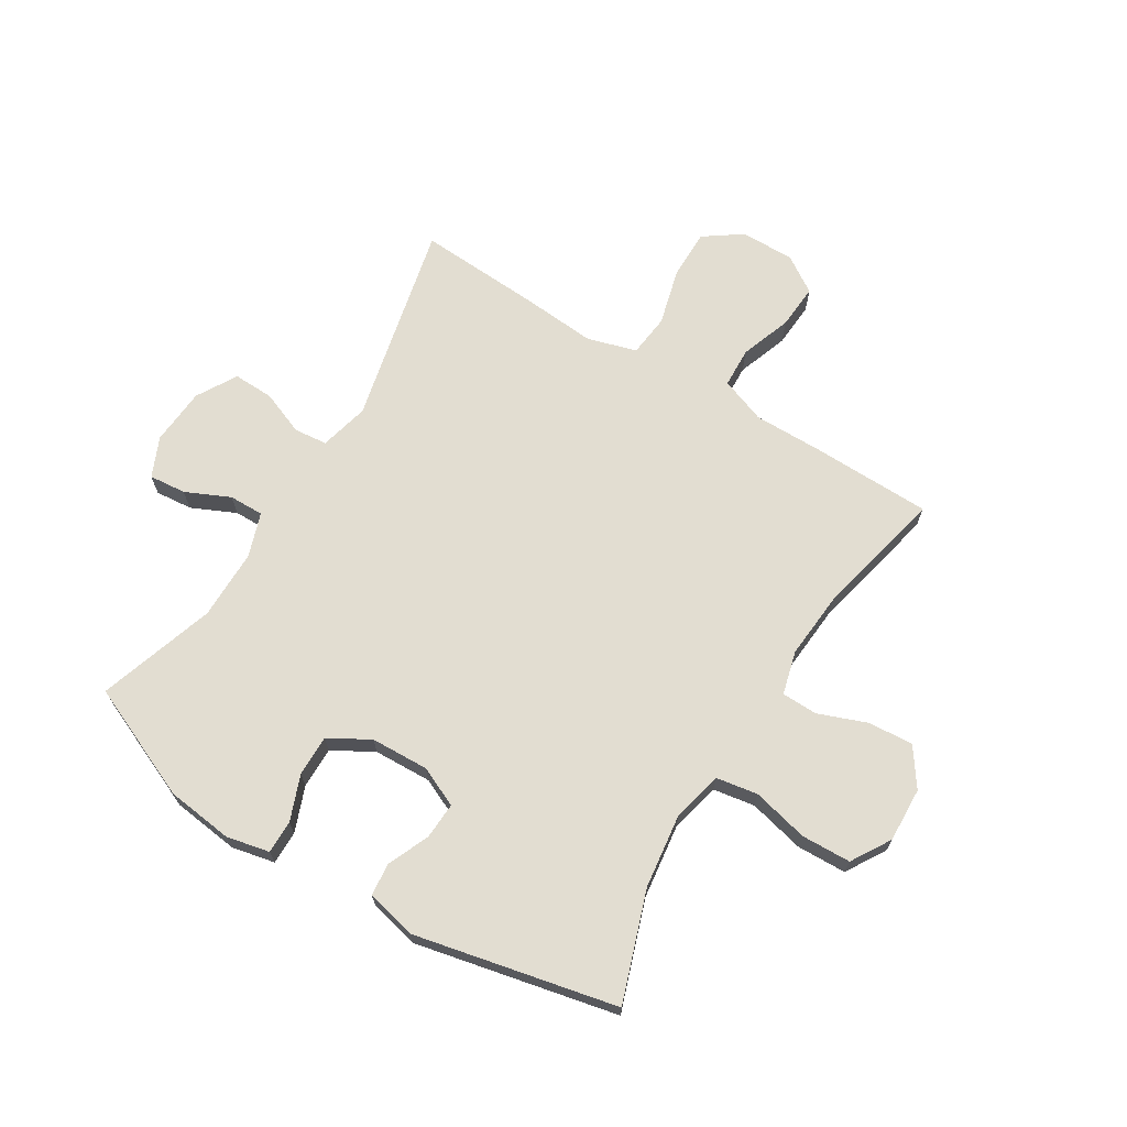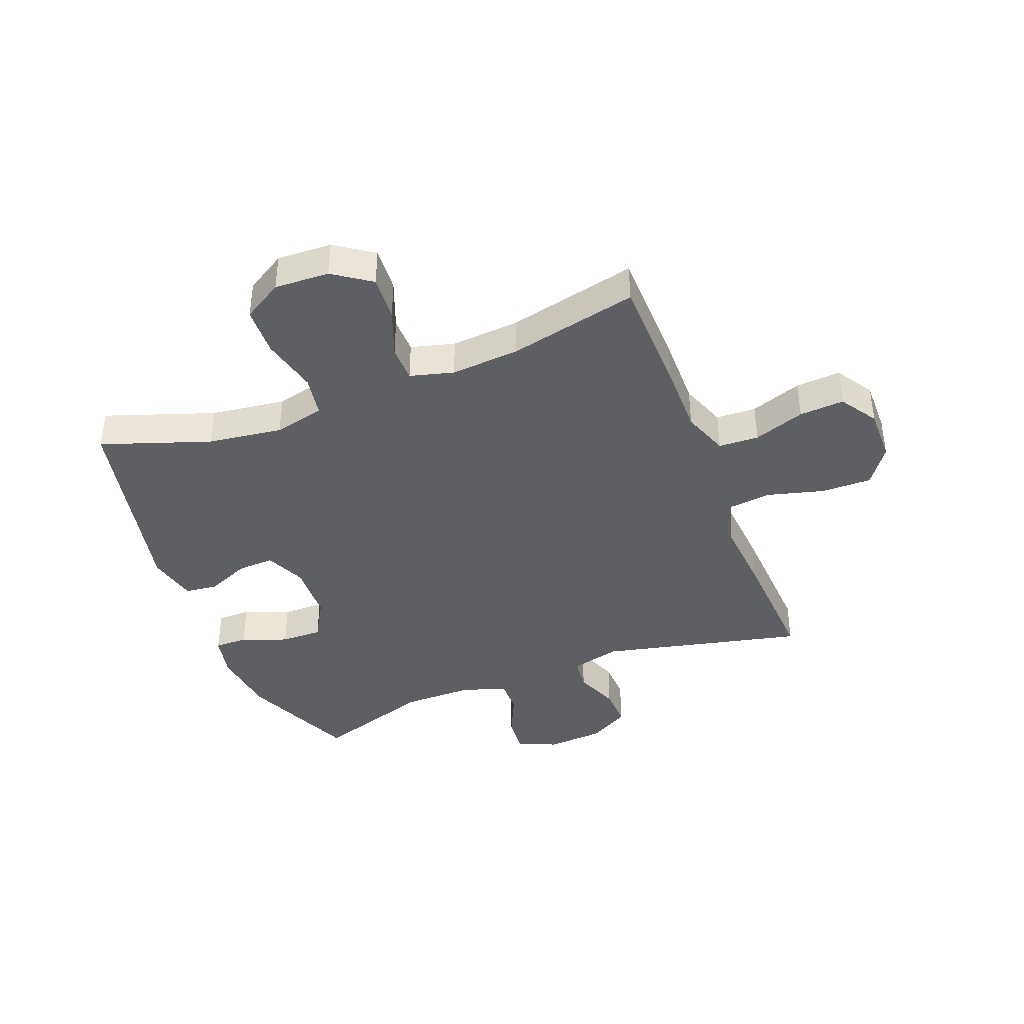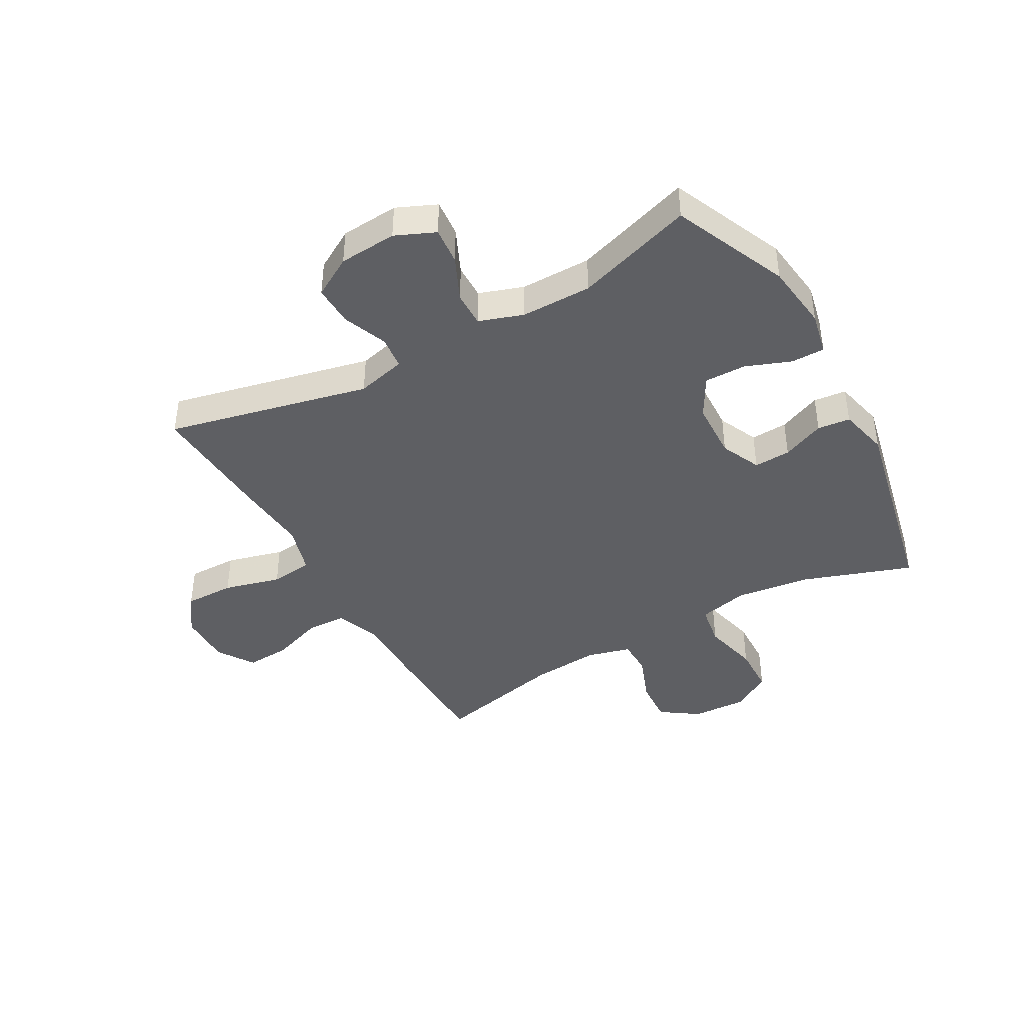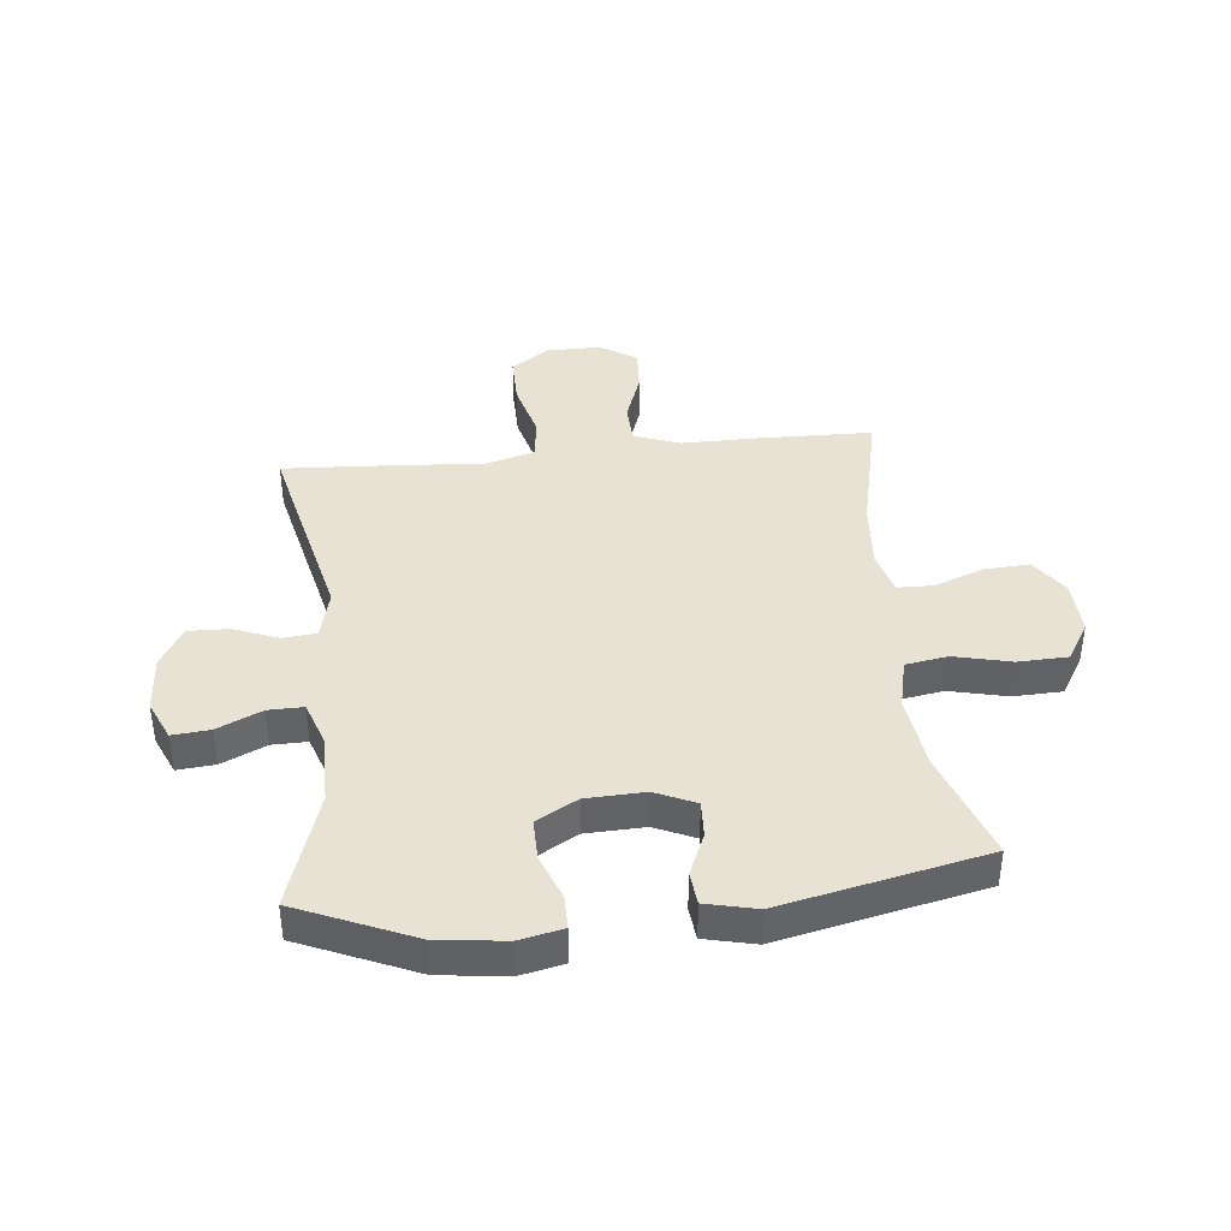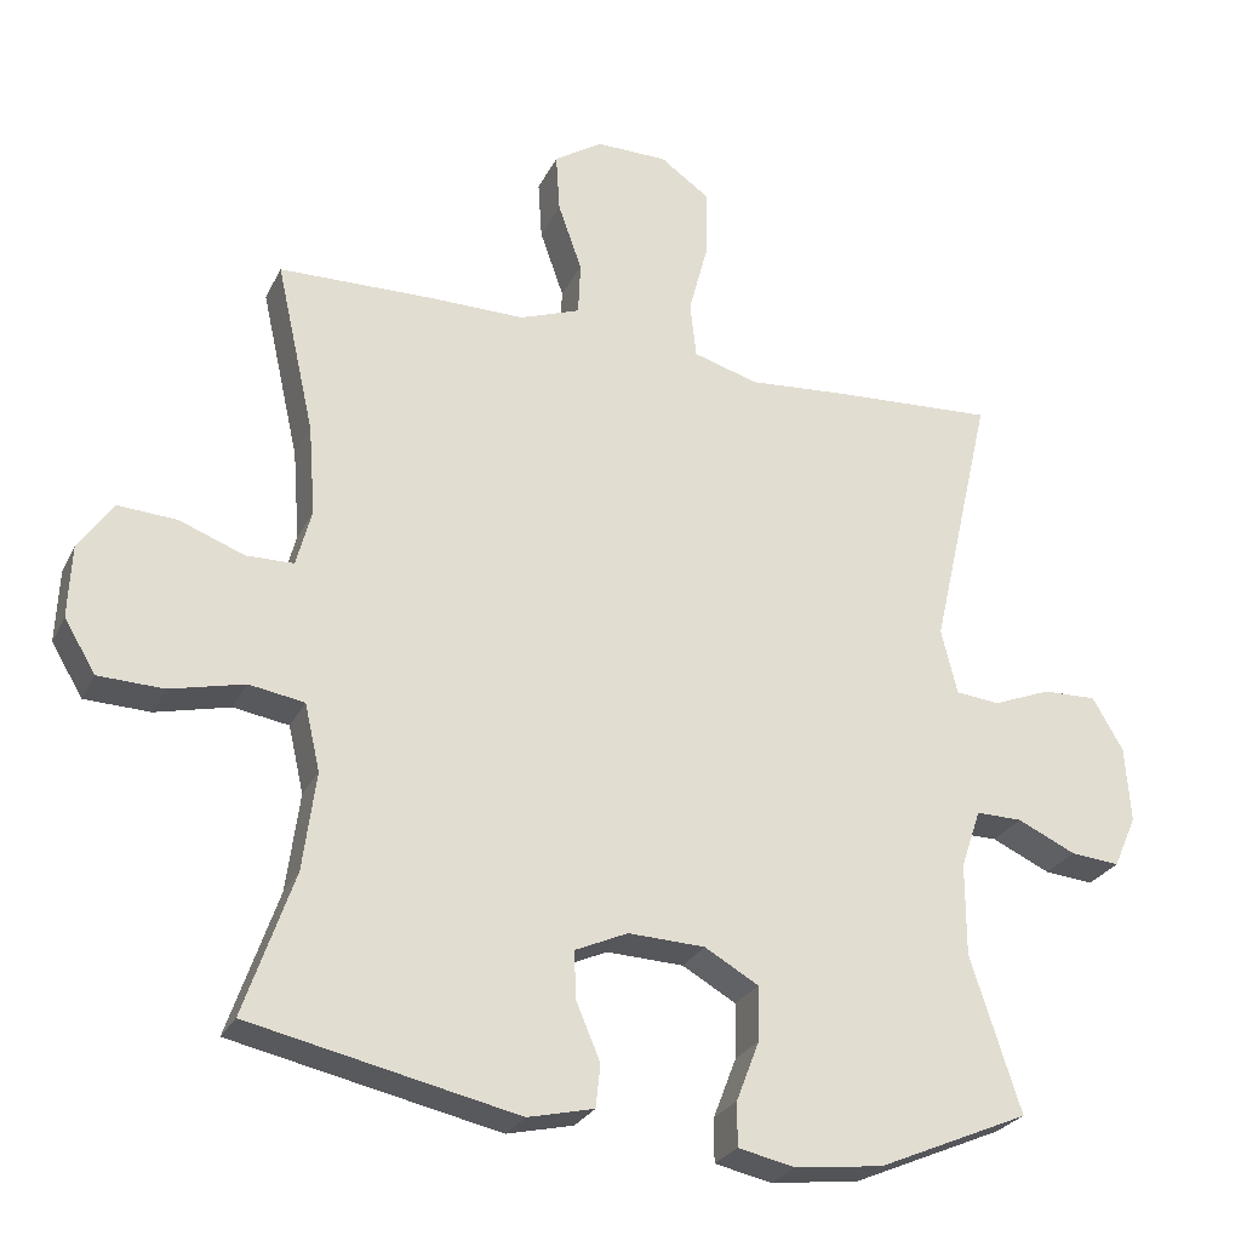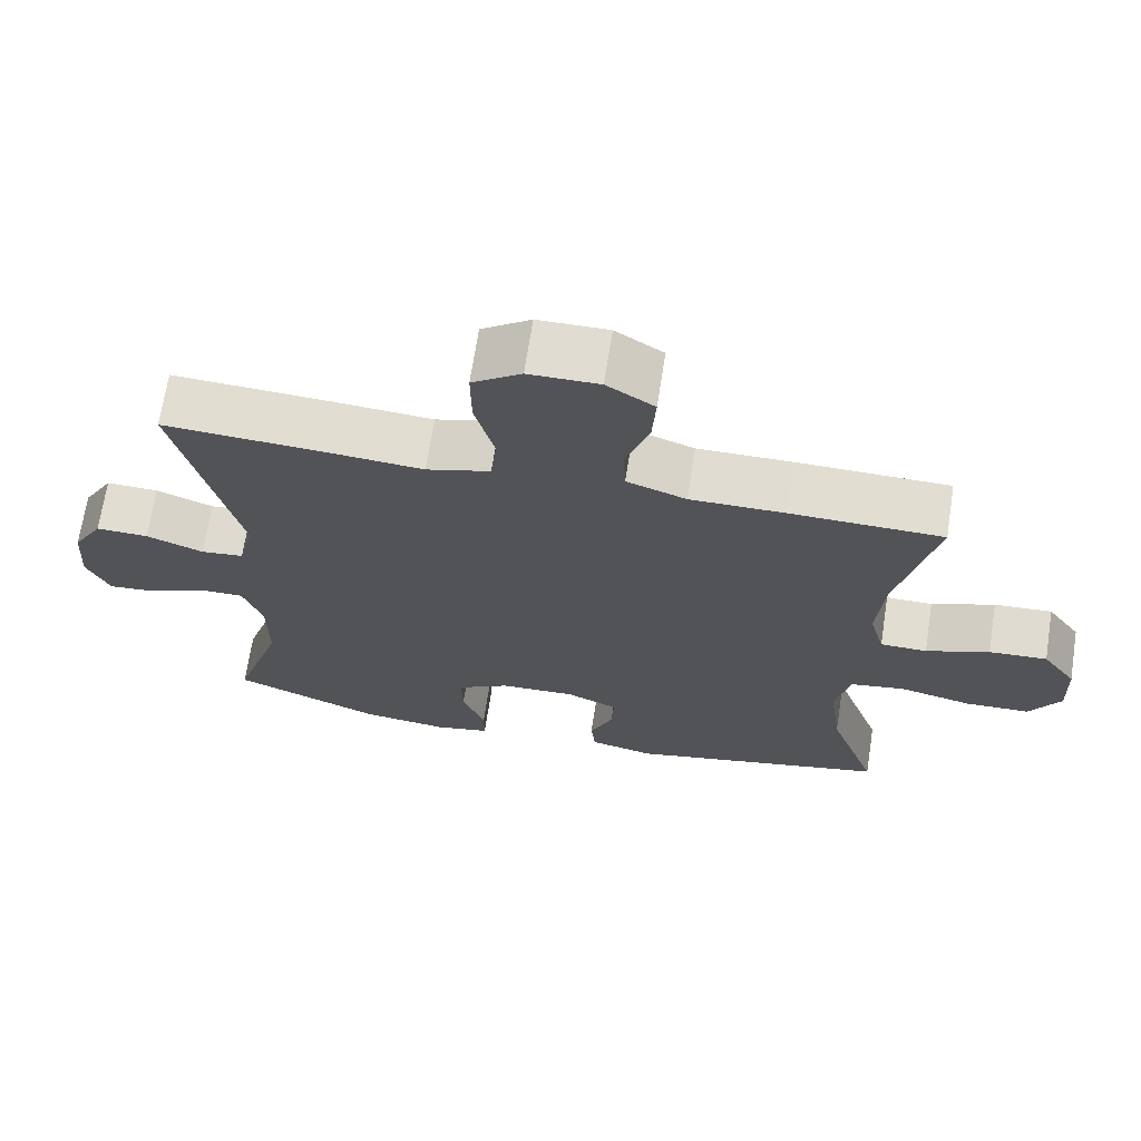
<metadata>
{"format":"obj","ext":"obj","renderer":"f3d","projection":"perspective","resolution":1024,"background":"white","views":[{"elev":68.5,"azim":-148.4,"up":"+Y"},{"elev":-40.4,"azim":-68.8,"up":"+Y"},{"elev":-41.9,"azim":119.4,"up":"+Y"},{"elev":39.8,"azim":174.1,"up":"+Y"},{"elev":-26.5,"azim":-21.5,"up":"+Z"},{"elev":69.0,"azim":-171.2,"up":"+Z"}]}
</metadata>
<code>
v 0.5 0.07 0.5
v 0.42 0.07 0.152
v 0.441 0.07 0.067
v 0.498 0.07 0.061
v 0.574 0.07 0.091
v 0.644 0.07 0.093
v 0.684 0.07 0.024
v 0.691 0.07 -0.075
v 0.661 0.07 -0.143
v 0.597 0.07 -0.137
v 0.521 0.07 -0.102
v 0.461 0.07 -0.101
v 0.435 0.07 -0.177
v 0.435 0.07 -0.298
v 0.5 0.07 -0.5
v 0.303 0.07 -0.585
v 0.188 0.07 -0.599
v 0.114 0.07 -0.583
v 0.114 0.07 -0.526
v 0.144 0.07 -0.448
v 0.145 0.07 -0.377
v 0.075 0.07 -0.337
v -0.025 0.07 -0.333
v -0.094 0.07 -0.364
v -0.091 0.07 -0.427
v -0.06 0.07 -0.5
v -0.066 0.07 -0.556
v -0.152 0.07 -0.576
v -0.5 0.07 -0.5
v -0.435 0.07 -0.313
v -0.418 0.07 -0.185
v -0.438 0.07 -0.098
v -0.51 0.07 -0.086
v -0.607 0.07 -0.109
v -0.692 0.07 -0.106
v -0.733 0.07 -0.038
v -0.729 0.07 0.056
v -0.684 0.07 0.121
v -0.607 0.07 0.116
v -0.523 0.07 0.084
v -0.461 0.07 0.085
v -0.441 0.07 0.16
v -0.45 0.07 0.277
v -0.5 0.07 0.5
v -0.297 0.07 0.504
v -0.174 0.07 0.503
v -0.095 0.07 0.532
v -0.092 0.07 0.601
v -0.123 0.07 0.689
v -0.128 0.07 0.766
v -0.065 0.07 0.807
v 0.028 0.07 0.806
v 0.093 0.07 0.76
v 0.092 0.07 0.674
v 0.066 0.07 0.576
v 0.074 0.07 0.503
v 0.159 0.07 0.478
v 0.286 0.07 0.488
v 0.5 0 0.5
v 0.42 0 0.152
v 0.441 0 0.067
v 0.498 0 0.061
v 0.574 0 0.091
v 0.644 0 0.093
v 0.684 0 0.024
v 0.691 0 -0.075
v 0.661 0 -0.143
v 0.597 0 -0.137
v 0.521 0 -0.102
v 0.461 0 -0.101
v 0.435 0 -0.177
v 0.435 0 -0.298
v 0.5 0 -0.5
v 0.303 0 -0.585
v 0.188 0 -0.599
v 0.114 0 -0.583
v 0.114 0 -0.526
v 0.144 0 -0.448
v 0.145 0 -0.377
v 0.075 0 -0.337
v -0.025 0 -0.333
v -0.094 0 -0.364
v -0.091 0 -0.427
v -0.06 0 -0.5
v -0.066 0 -0.556
v -0.152 0 -0.576
v -0.5 0 -0.5
v -0.435 0 -0.313
v -0.418 0 -0.185
v -0.438 0 -0.098
v -0.51 0 -0.086
v -0.607 0 -0.109
v -0.692 0 -0.106
v -0.733 0 -0.038
v -0.729 0 0.056
v -0.684 0 0.121
v -0.607 0 0.116
v -0.523 0 0.084
v -0.461 0 0.085
v -0.441 0 0.16
v -0.45 0 0.277
v -0.5 0 0.5
v -0.297 0 0.504
v -0.174 0 0.503
v -0.095 0 0.532
v -0.092 0 0.601
v -0.123 0 0.689
v -0.128 0 0.766
v -0.065 0 0.807
v 0.028 0 0.806
v 0.093 0 0.76
v 0.092 0 0.674
v 0.066 0 0.576
v 0.074 0 0.503
v 0.159 0 0.478
v 0.286 0 0.488
f 57 58 1 2
f 56 57 2 3
f 53 54 55
f 52 53 55
f 51 52 55
f 50 51 55
f 49 50 55
f 48 49 55
f 47 48 55 56
f 46 47 56 3
f 45 46 3
f 44 45 3
f 43 44 3
f 38 39 40
f 37 38 40
f 36 37 40
f 35 36 40
f 34 35 40
f 33 34 40
f 32 33 40 41
f 31 32 41 42
f 28 29 30
f 27 28 30
f 26 27 30
f 25 26 30
f 24 25 30 31
f 23 24 31 42
f 18 19 20
f 17 18 20
f 16 17 20
f 15 16 20
f 14 15 20
f 13 14 20 21
f 12 13 21 22
f 9 10 11
f 8 9 11
f 7 8 11
f 6 7 11
f 5 6 11
f 4 5 11
f 3 4 11 12
f 23 42 43
f 22 23 43
f 12 22 43
f 3 12 43
f 60 59 116 115
f 61 60 115 114
f 113 112 111
f 113 111 110
f 113 110 109
f 113 109 108
f 113 108 107
f 113 107 106
f 114 113 106 105
f 61 114 105 104
f 61 104 103
f 61 103 102
f 61 102 101
f 98 97 96
f 98 96 95
f 98 95 94
f 98 94 93
f 98 93 92
f 98 92 91
f 99 98 91 90
f 100 99 90 89
f 88 87 86
f 88 86 85
f 88 85 84
f 88 84 83
f 89 88 83 82
f 100 89 82 81
f 78 77 76
f 78 76 75
f 78 75 74
f 78 74 73
f 78 73 72
f 79 78 72 71
f 80 79 71 70
f 69 68 67
f 69 67 66
f 69 66 65
f 69 65 64
f 69 64 63
f 69 63 62
f 70 69 62 61
f 101 100 81
f 101 81 80
f 101 80 70
f 101 70 61
f 1 59 60 2
f 2 60 61 3
f 3 61 62 4
f 4 62 63 5
f 5 63 64 6
f 6 64 65 7
f 7 65 66 8
f 8 66 67 9
f 9 67 68 10
f 10 68 69 11
f 11 69 70 12
f 12 70 71 13
f 13 71 72 14
f 14 72 73 15
f 15 73 74 16
f 16 74 75 17
f 17 75 76 18
f 18 76 77 19
f 19 77 78 20
f 20 78 79 21
f 21 79 80 22
f 22 80 81 23
f 23 81 82 24
f 24 82 83 25
f 25 83 84 26
f 26 84 85 27
f 27 85 86 28
f 28 86 87 29
f 29 87 88 30
f 30 88 89 31
f 31 89 90 32
f 32 90 91 33
f 33 91 92 34
f 34 92 93 35
f 35 93 94 36
f 36 94 95 37
f 37 95 96 38
f 38 96 97 39
f 39 97 98 40
f 40 98 99 41
f 41 99 100 42
f 42 100 101 43
f 43 101 102 44
f 44 102 103 45
f 45 103 104 46
f 46 104 105 47
f 47 105 106 48
f 48 106 107 49
f 49 107 108 50
f 50 108 109 51
f 51 109 110 52
f 52 110 111 53
f 53 111 112 54
f 54 112 113 55
f 55 113 114 56
f 56 114 115 57
f 57 115 116 58
f 58 116 59 1

</code>
